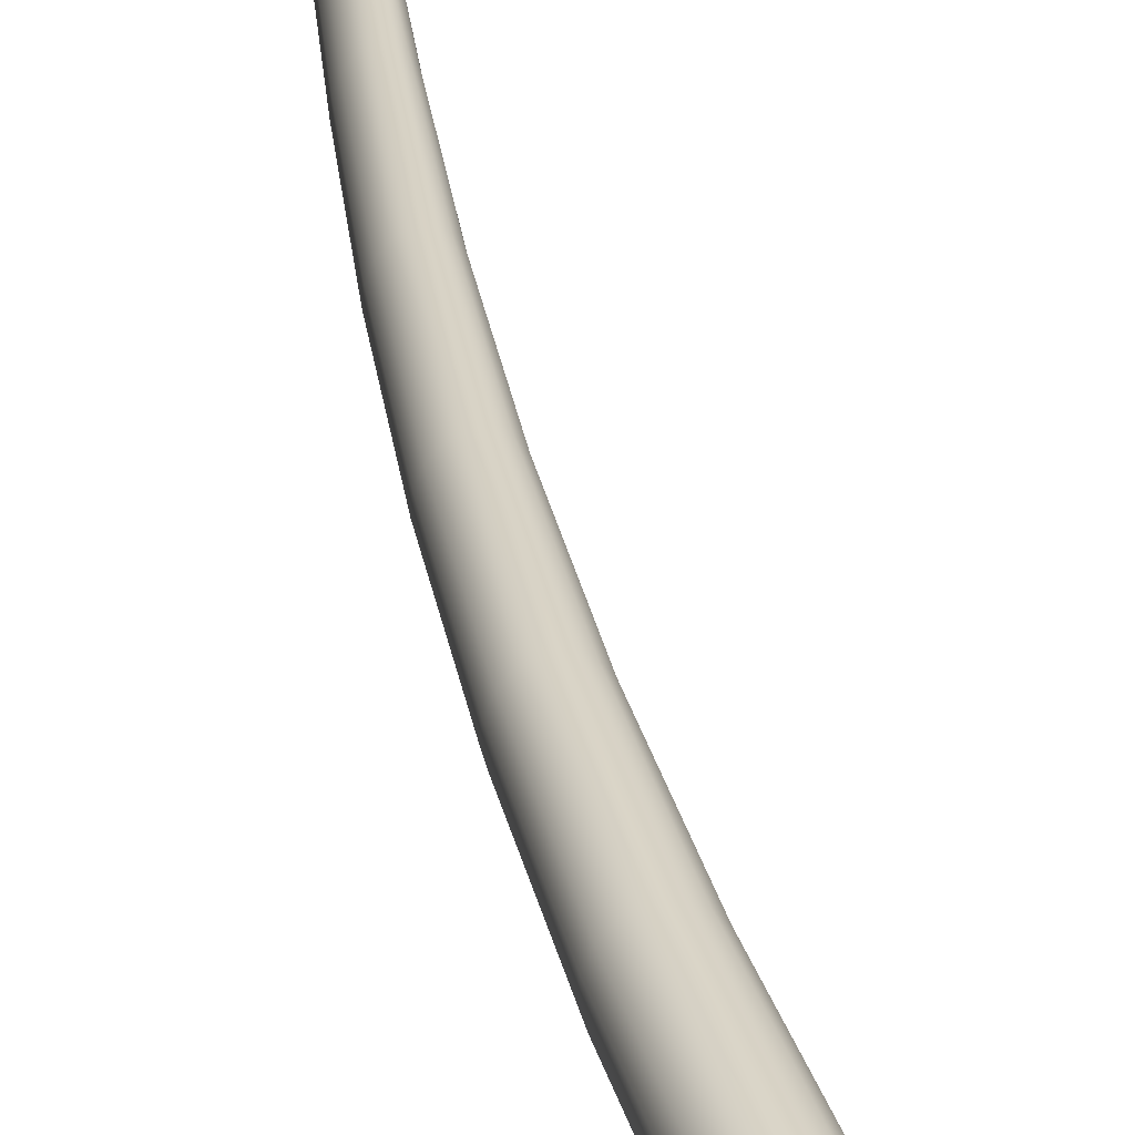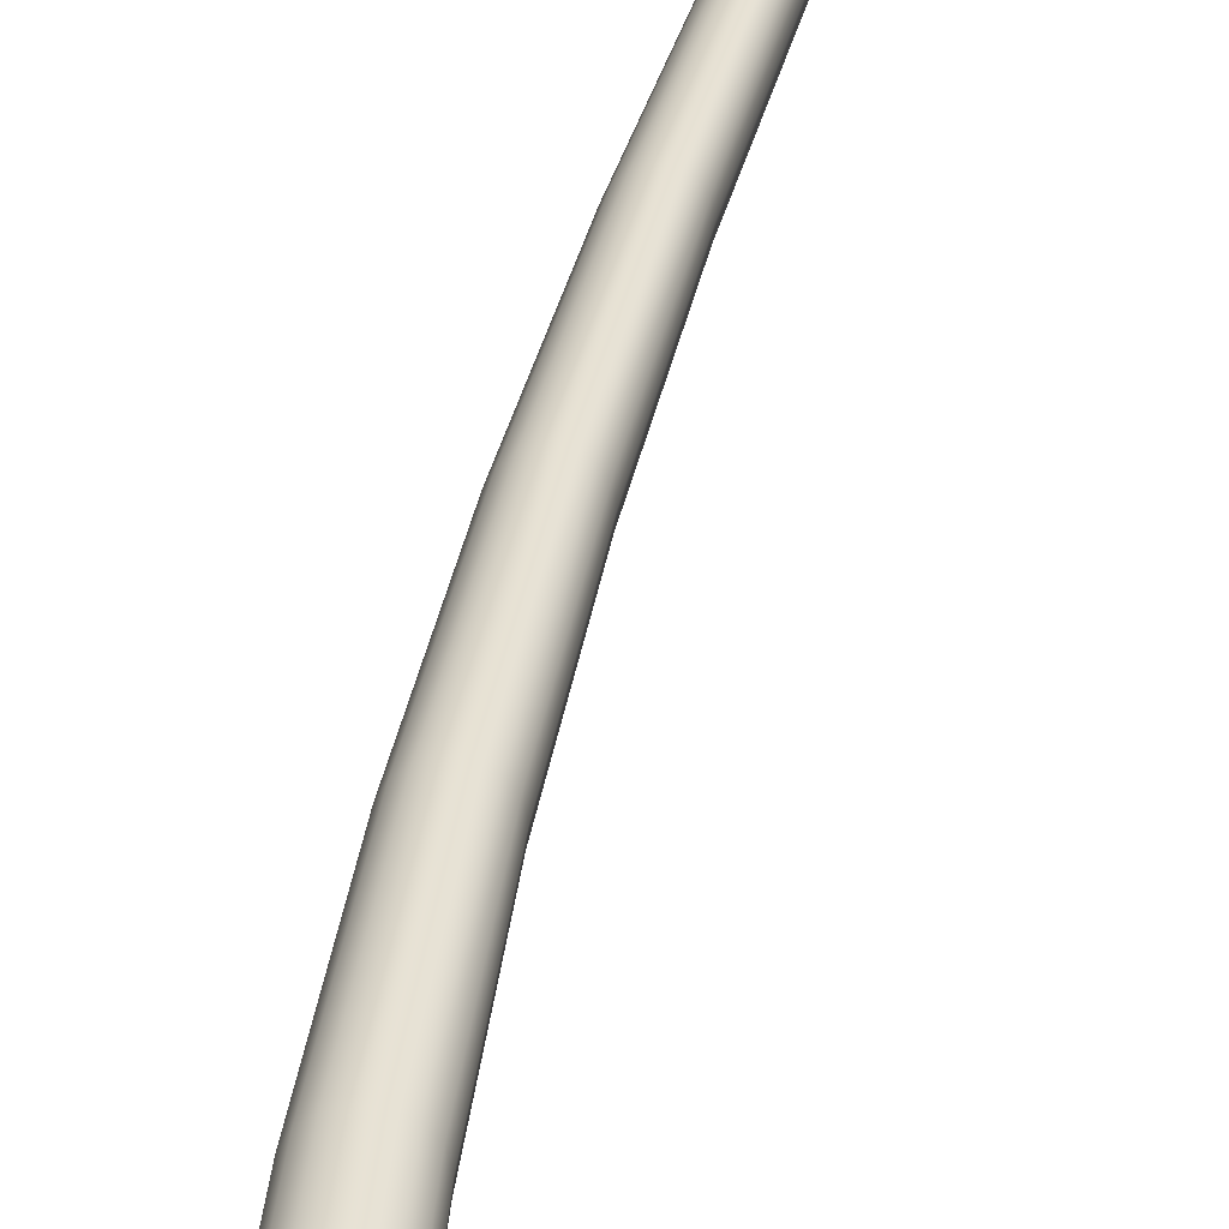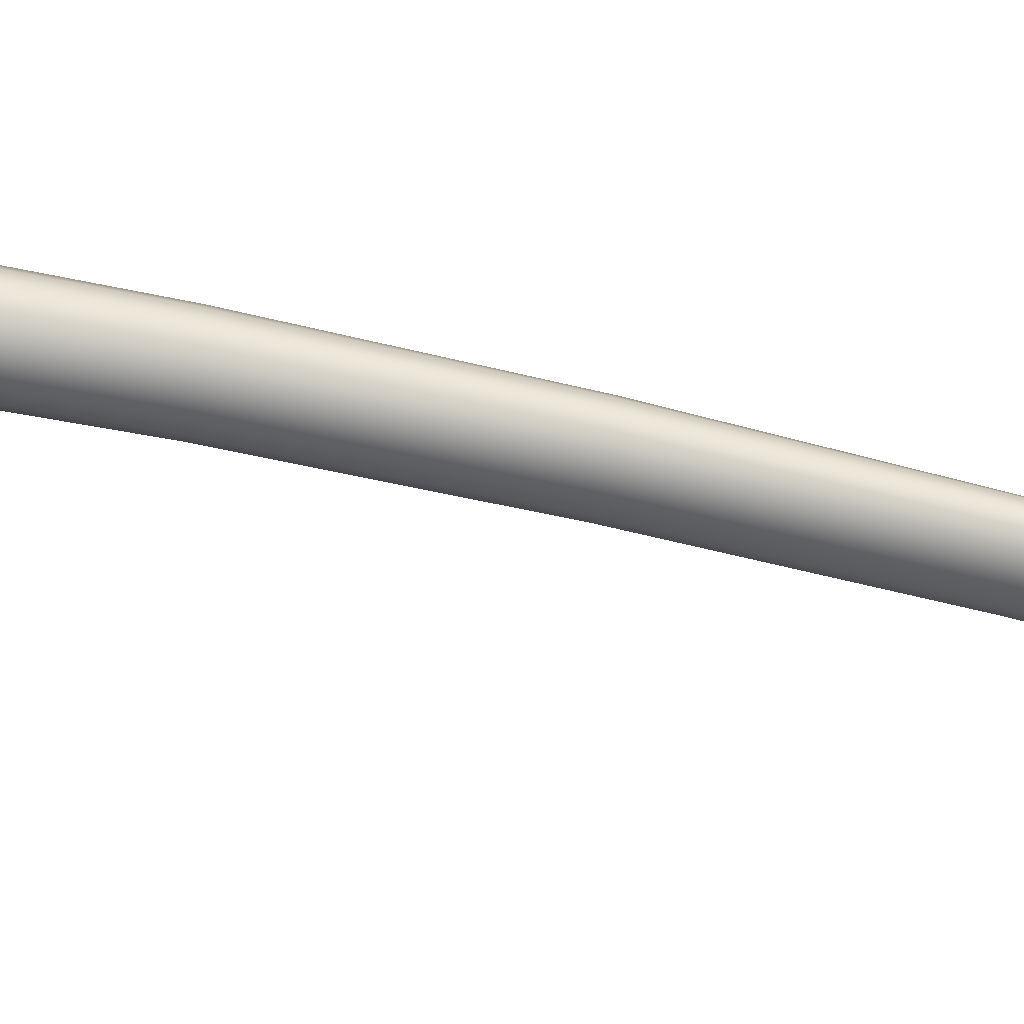
<metadata>
{"format":"obj","ext":"obj","renderer":"f3d","projection":"perspective","resolution":1024,"background":"white","views":[{"elev":36.7,"azim":-10.6,"up":"+Y"},{"elev":46.2,"azim":9.9,"up":"+Y"},{"elev":30.4,"azim":99.4,"up":"+Y"}]}
</metadata>
<code>
o Cylinder.047
v -1.325 6.602 6.854
v -1.341 6.631 6.855
v -1.333 6.664 6.851
v -1.304 6.681 6.844
v -1.273 6.672 6.838
v -1.256 6.642 6.837
v -1.293 6.593 6.848
v -1.265 6.61 6.841
v -1.301 6.659 7.114
v -1.294 6.686 7.11
v -1.288 6.635 7.112
v -1.271 6.699 7.103
v -1.245 6.691 7.097
v -1.231 6.667 7.095
v -1.238 6.641 7.098
v -1.261 6.628 7.105
v -1.263 6.668 7.144
v -1.287 6.368 5.097
v -1.332 6.435 5.532
v -1.362 6.499 5.969
v -1.361 6.555 6.411
v -1.292 6.386 5.094
v -1.339 6.456 5.529
v -1.372 6.522 5.966
v -1.375 6.582 6.409
v -1.286 6.41 5.09
v -1.333 6.482 5.526
v -1.365 6.55 5.962
v -1.367 6.612 6.405
v -1.272 6.423 5.089
v -1.316 6.496 5.524
v -1.344 6.566 5.96
v -1.342 6.628 6.401
v -1.259 6.42 5.09
v -1.298 6.492 5.525
v -1.322 6.56 5.961
v -1.315 6.621 6.4
v -1.254 6.402 5.093
v -1.29 6.471 5.528
v -1.311 6.536 5.964
v -1.301 6.594 6.401
v -1.274 6.365 5.098
v -1.314 6.431 5.533
v -1.339 6.493 5.97
v -1.334 6.548 6.409
v -1.26 6.379 5.096
v -1.296 6.445 5.532
v -1.318 6.508 5.968
v -1.309 6.564 6.405
v -1.264 6.334 4.879
v -1.302 6.621 7.029
v -1.31 6.594 6.852
v -1.291 6.376 5.095
v -1.267 6.351 4.876
v -1.318 6.65 7.031
v -1.29 6.398 5.092
v -1.262 6.373 4.873
v -1.31 6.681 7.026
v -1.28 6.418 5.089
v -1.25 6.387 4.872
v -1.282 6.697 7.018
v -1.265 6.424 5.089
v -1.239 6.384 4.873
v -1.25 6.688 7.011
v -1.255 6.412 5.091
v -1.236 6.367 4.876
v -1.234 6.659 7.009
v -1.256 6.39 5.095
v -1.241 6.345 4.879
v -1.242 6.628 7.014
v -1.267 6.37 5.097
v -1.253 6.331 4.88
v -1.27 6.612 7.022
v -1.277 6.65 7.138
v -1.285 6.664 7.14
v -1.281 6.68 7.137
v -1.267 6.688 7.133
v -1.251 6.683 7.129
v -1.242 6.669 7.128
v -1.247 6.653 7.13
v -1.261 6.645 7.135
v -1.297 6.646 7.113
v -1.301 6.673 7.112
v -1.284 6.695 7.107
v -1.275 6.629 7.109
v -1.257 6.698 7.1
v -1.236 6.68 7.095
v -1.232 6.653 7.096
v -1.248 6.632 7.102
v -1.281 6.364 5.097
v -1.323 6.43 5.533
v -1.351 6.493 5.97
v -1.348 6.548 6.411
v -1.336 6.615 6.855
v -1.371 6.567 6.411
v -1.369 6.509 5.968
v -1.337 6.444 5.531
v -1.34 6.649 6.854
v -1.374 6.597 6.407
v -1.371 6.537 5.964
v -1.338 6.469 5.527
v -1.32 6.675 6.847
v -1.356 6.623 6.403
v -1.356 6.56 5.961
v -1.325 6.491 5.525
v -1.287 6.679 6.84
v -1.328 6.627 6.4
v -1.332 6.566 5.96
v -1.306 6.497 5.524
v -1.261 6.659 6.837
v -1.306 6.609 6.4
v -1.314 6.55 5.962
v -1.292 6.483 5.526
v -1.257 6.625 6.838
v -1.302 6.578 6.403
v -1.312 6.522 5.966
v -1.291 6.458 5.53
v -1.277 6.598 6.845
v -1.32 6.553 6.408
v -1.327 6.498 5.969
v -1.304 6.436 5.533
v -1.31 6.402 5.314
v -1.35 6.468 5.751
v -1.366 6.528 6.189
v -1.348 6.58 6.633
v -1.316 6.421 5.311
v -1.359 6.49 5.747
v -1.378 6.553 6.186
v -1.363 6.608 6.633
v -1.31 6.446 5.308
v -1.352 6.517 5.744
v -1.37 6.582 6.182
v -1.355 6.639 6.629
v -1.294 6.46 5.306
v -1.333 6.532 5.742
v -1.348 6.598 6.18
v -1.328 6.656 6.623
v -1.279 6.456 5.307
v -1.313 6.527 5.743
v -1.323 6.591 6.179
v -1.298 6.647 6.62
v -1.272 6.436 5.311
v -1.304 6.504 5.746
v -1.31 6.566 6.182
v -1.283 6.619 6.62
v -1.294 6.398 5.315
v -1.33 6.463 5.751
v -1.341 6.521 6.189
v -1.318 6.572 6.63
v -1.279 6.412 5.314
v -1.31 6.478 5.749
v -1.318 6.537 6.186
v -1.291 6.588 6.624
v -1.259 6.33 4.88
v -1.287 6.613 7.025
v -1.267 6.341 4.878
v -1.313 6.634 7.03
v -1.266 6.363 4.874
v -1.317 6.666 7.029
v -1.256 6.382 4.872
v -1.297 6.692 7.022
v -1.244 6.388 4.872
v -1.265 6.696 7.014
v -1.236 6.377 4.874
v -1.239 6.675 7.009
v -1.237 6.356 4.877
v -1.235 6.642 7.011
v -1.247 6.336 4.88
v -1.255 6.617 7.017
v -1.271 6.64 7.13
v -1.287 6.653 7.133
v -1.29 6.673 7.132
v -1.278 6.689 7.128
v -1.258 6.691 7.123
v -1.242 6.678 7.12
v -1.239 6.658 7.12
v -1.251 6.643 7.124
v -1.303 6.397 5.315
v -1.34 6.462 5.751
v -1.354 6.522 6.189
v -1.334 6.573 6.632
v -1.358 6.592 6.634
v -1.374 6.539 6.188
v -1.356 6.477 5.749
v -1.315 6.41 5.313
v -1.362 6.624 6.631
v -1.377 6.568 6.184
v -1.358 6.504 5.746
v -1.315 6.434 5.309
v -1.343 6.65 6.626
v -1.36 6.592 6.181
v -1.343 6.527 5.743
v -1.303 6.455 5.307
v -1.312 6.655 6.621
v -1.334 6.598 6.179
v -1.322 6.532 5.742
v -1.286 6.461 5.307
v -1.288 6.635 6.619
v -1.314 6.58 6.181
v -1.306 6.517 5.744
v -1.274 6.448 5.309
v -1.284 6.603 6.622
v -1.312 6.551 6.184
v -1.305 6.49 5.748
v -1.274 6.424 5.312
v -1.303 6.577 6.627
v -1.328 6.527 6.188
v -1.319 6.468 5.751
v -1.286 6.403 5.315
f 1 125 181 52
f 1 52 155 51
f 1 51 157 94
f 1 94 182 125
f 2 129 182 94
f 2 94 157 55
f 2 55 159 98
f 2 98 186 129
f 3 133 186 98
f 3 98 159 58
f 3 58 161 102
f 3 102 190 133
f 4 137 190 102
f 4 102 161 61
f 4 61 163 106
f 4 106 194 137
f 5 141 194 106
f 5 106 163 64
f 5 64 165 110
f 5 110 198 141
f 6 145 198 110
f 6 110 165 67
f 6 67 167 114
f 6 114 202 145
f 7 149 206 118
f 7 118 169 73
f 7 73 155 52
f 7 52 181 149
f 8 153 202 114
f 8 114 167 70
f 8 70 169 118
f 8 118 206 153
f 9 83 159 55
f 9 55 157 82
f 9 82 171 75
f 9 75 172 83
f 10 84 161 58
f 10 58 159 83
f 10 83 172 76
f 10 76 173 84
f 11 82 157 51
f 11 51 155 85
f 11 85 170 74
f 11 74 171 82
f 12 86 163 61
f 12 61 161 84
f 12 84 173 77
f 12 77 174 86
f 13 87 165 64
f 13 64 163 86
f 13 86 174 78
f 13 78 175 87
f 14 88 167 67
f 14 67 165 87
f 14 87 175 79
f 14 79 176 88
f 15 89 169 70
f 15 70 167 88
f 15 88 176 80
f 15 80 177 89
f 16 85 155 73
f 16 73 169 89
f 16 89 177 81
f 16 81 170 85
f 17 76 172 75
f 17 75 171 74
f 17 74 170 81
f 17 81 177 80
f 17 80 176 79
f 17 79 175 78
f 17 78 174 77
f 17 77 173 76
f 18 50 154 90
f 18 90 178 122
f 18 122 185 53
f 18 53 156 50
f 19 122 178 91
f 19 91 179 123
f 19 123 184 97
f 19 97 185 122
f 20 123 179 92
f 20 92 180 124
f 20 124 183 96
f 20 96 184 123
f 21 124 180 93
f 21 93 181 125
f 21 125 182 95
f 21 95 183 124
f 22 54 156 53
f 22 53 185 126
f 22 126 189 56
f 22 56 158 54
f 23 126 185 97
f 23 97 184 127
f 23 127 188 101
f 23 101 189 126
f 24 127 184 96
f 24 96 183 128
f 24 128 187 100
f 24 100 188 127
f 25 128 183 95
f 25 95 182 129
f 25 129 186 99
f 25 99 187 128
f 26 57 158 56
f 26 56 189 130
f 26 130 193 59
f 26 59 160 57
f 27 130 189 101
f 27 101 188 131
f 27 131 192 105
f 27 105 193 130
f 28 131 188 100
f 28 100 187 132
f 28 132 191 104
f 28 104 192 131
f 29 132 187 99
f 29 99 186 133
f 29 133 190 103
f 29 103 191 132
f 30 60 160 59
f 30 59 193 134
f 30 134 197 62
f 30 62 162 60
f 31 134 193 105
f 31 105 192 135
f 31 135 196 109
f 31 109 197 134
f 32 135 192 104
f 32 104 191 136
f 32 136 195 108
f 32 108 196 135
f 33 136 191 103
f 33 103 190 137
f 33 137 194 107
f 33 107 195 136
f 34 63 162 62
f 34 62 197 138
f 34 138 201 65
f 34 65 164 63
f 35 138 197 109
f 35 109 196 139
f 35 139 200 113
f 35 113 201 138
f 36 139 196 108
f 36 108 195 140
f 36 140 199 112
f 36 112 200 139
f 37 140 195 107
f 37 107 194 141
f 37 141 198 111
f 37 111 199 140
f 38 66 164 65
f 38 65 201 142
f 38 142 205 68
f 38 68 166 66
f 39 142 201 113
f 39 113 200 143
f 39 143 204 117
f 39 117 205 142
f 40 143 200 112
f 40 112 199 144
f 40 144 203 116
f 40 116 204 143
f 41 144 199 111
f 41 111 198 145
f 41 145 202 115
f 41 115 203 144
f 42 72 168 71
f 42 71 209 146
f 42 146 178 90
f 42 90 154 72
f 43 146 209 121
f 43 121 208 147
f 43 147 179 91
f 43 91 178 146
f 44 147 208 120
f 44 120 207 148
f 44 148 180 92
f 44 92 179 147
f 45 148 207 119
f 45 119 206 149
f 45 149 181 93
f 45 93 180 148
f 46 69 166 68
f 46 68 205 150
f 46 150 209 71
f 46 71 168 69
f 47 150 205 117
f 47 117 204 151
f 47 151 208 121
f 47 121 209 150
f 48 151 204 116
f 48 116 203 152
f 48 152 207 120
f 48 120 208 151
f 49 152 203 115
f 49 115 202 153
f 49 153 206 119
f 49 119 207 152

</code>
